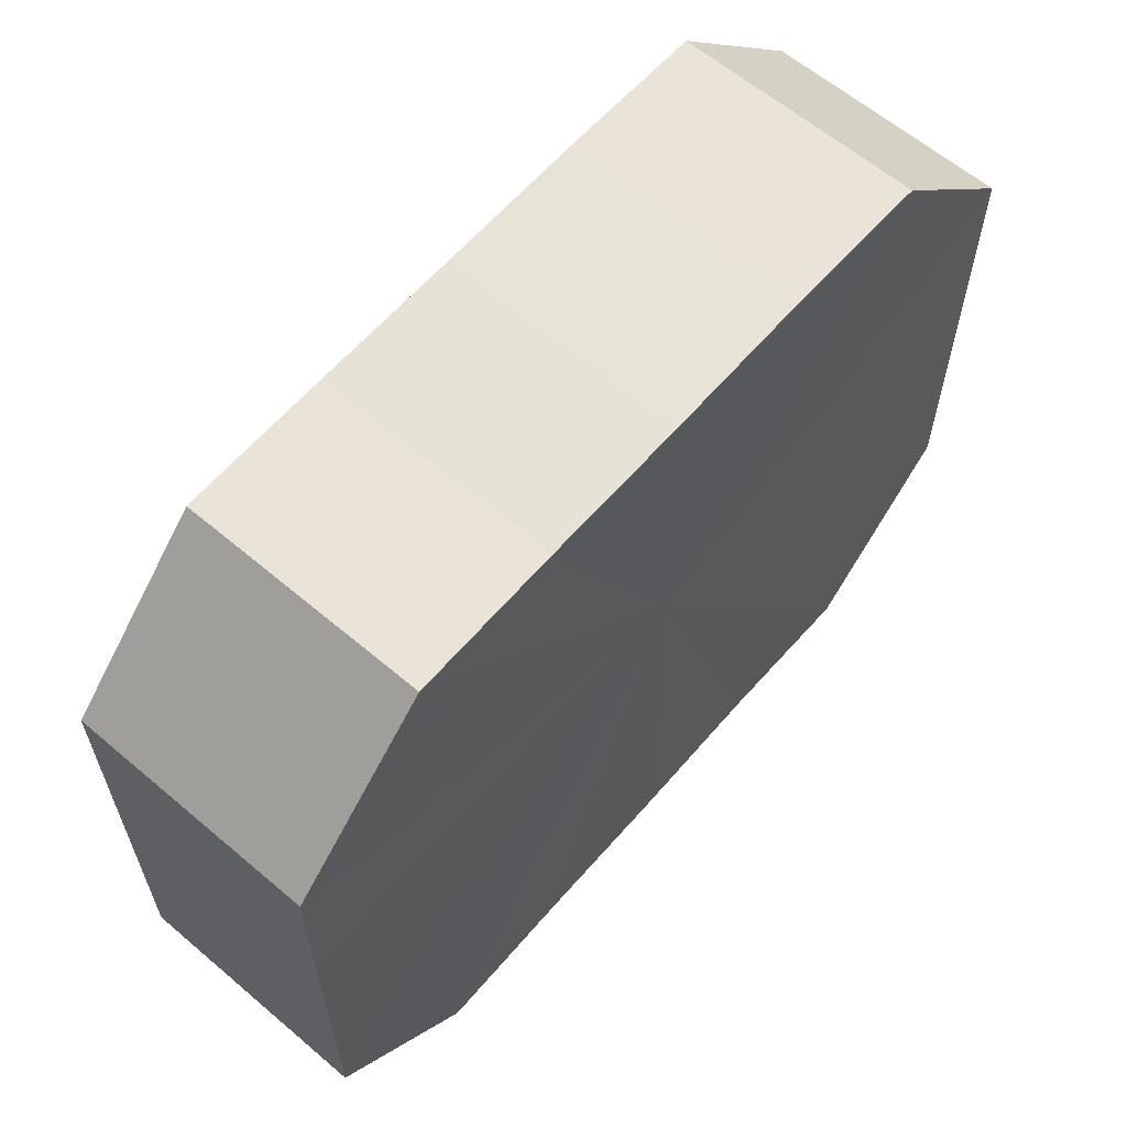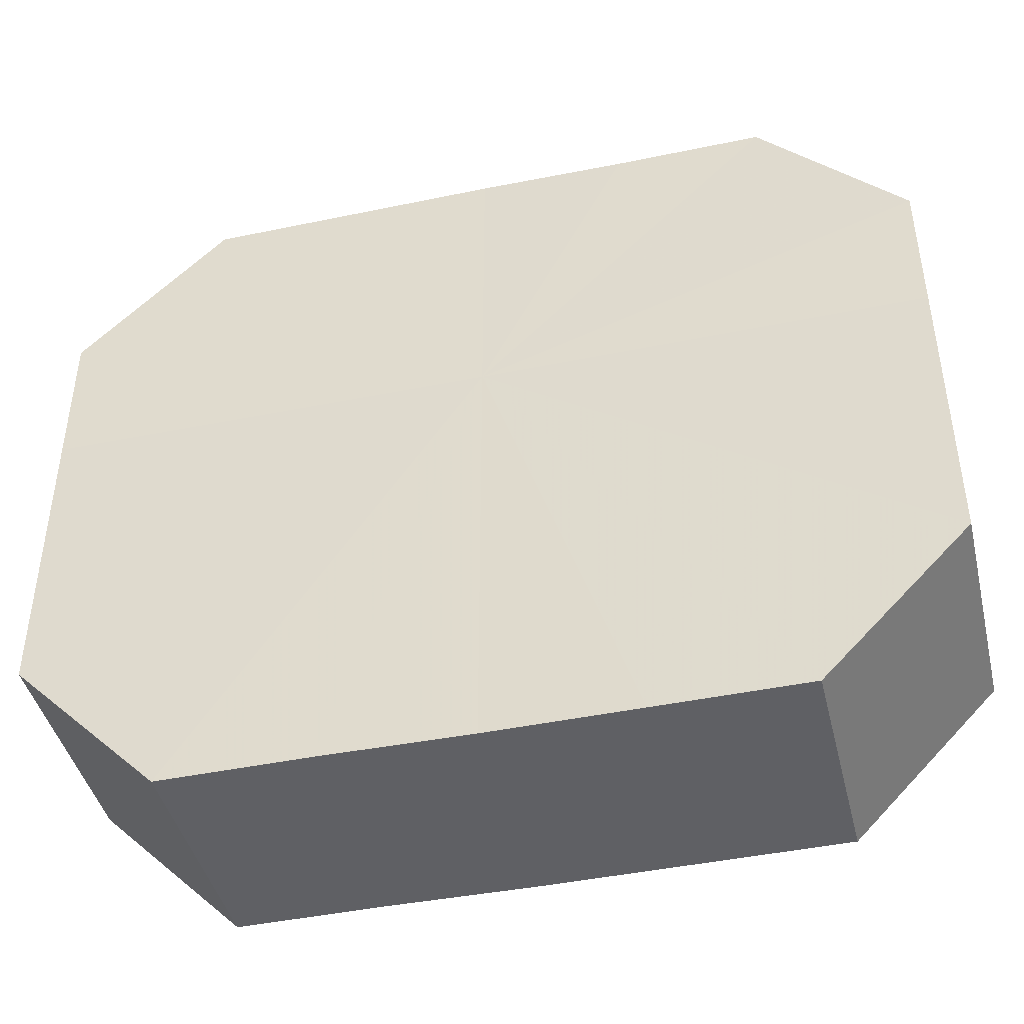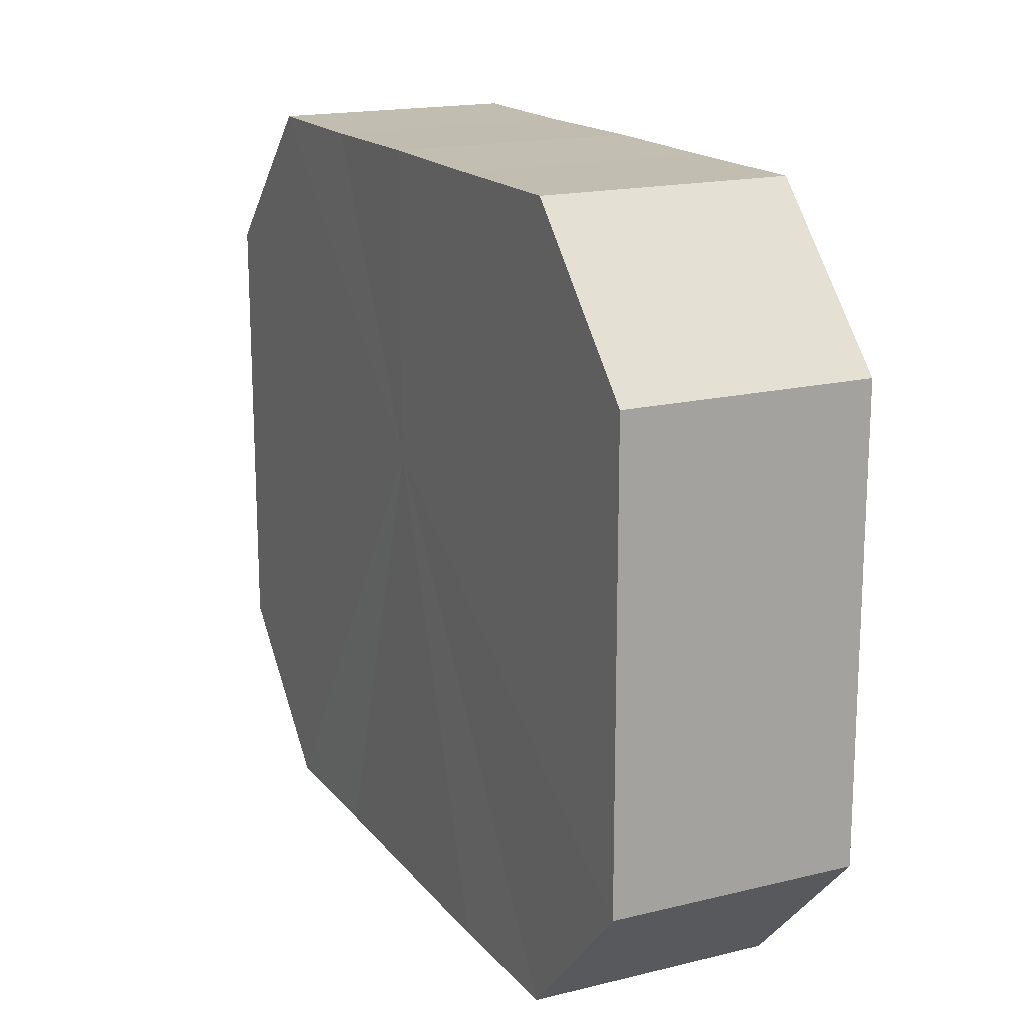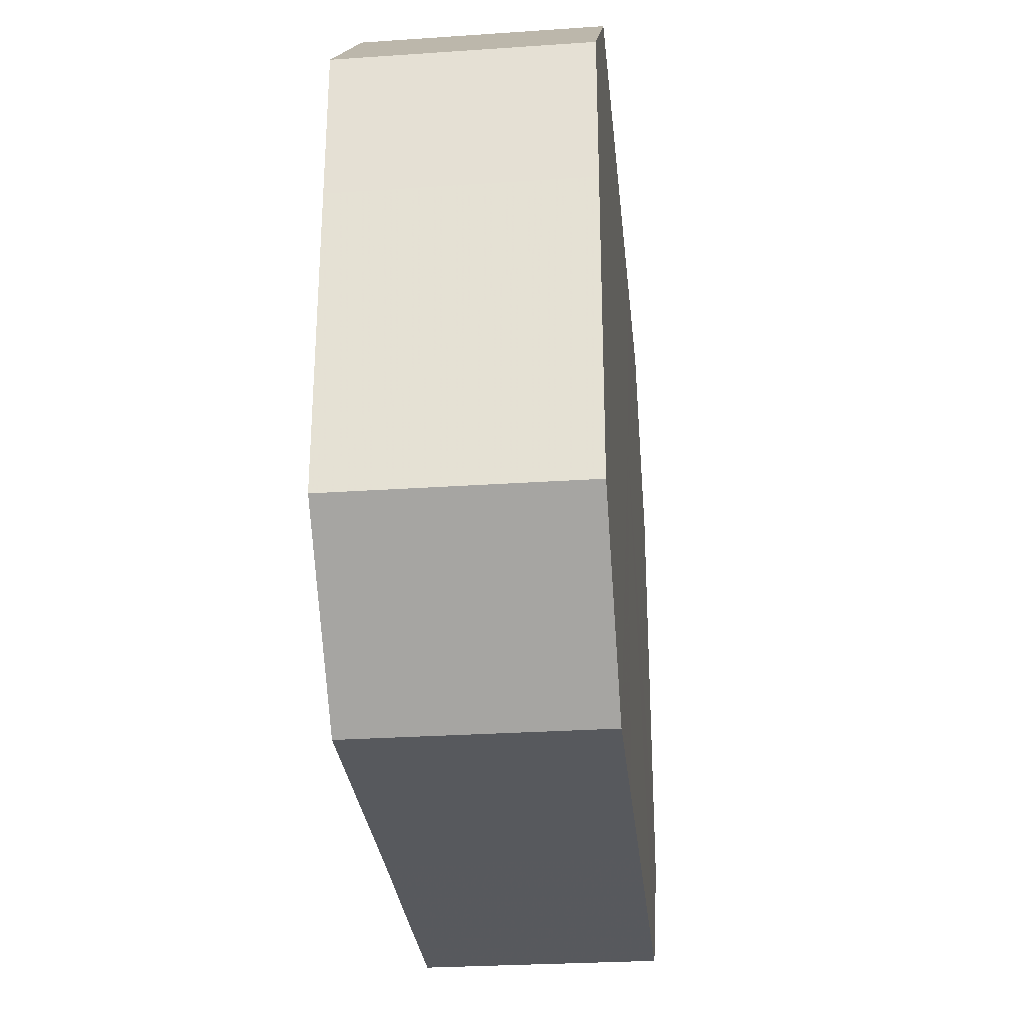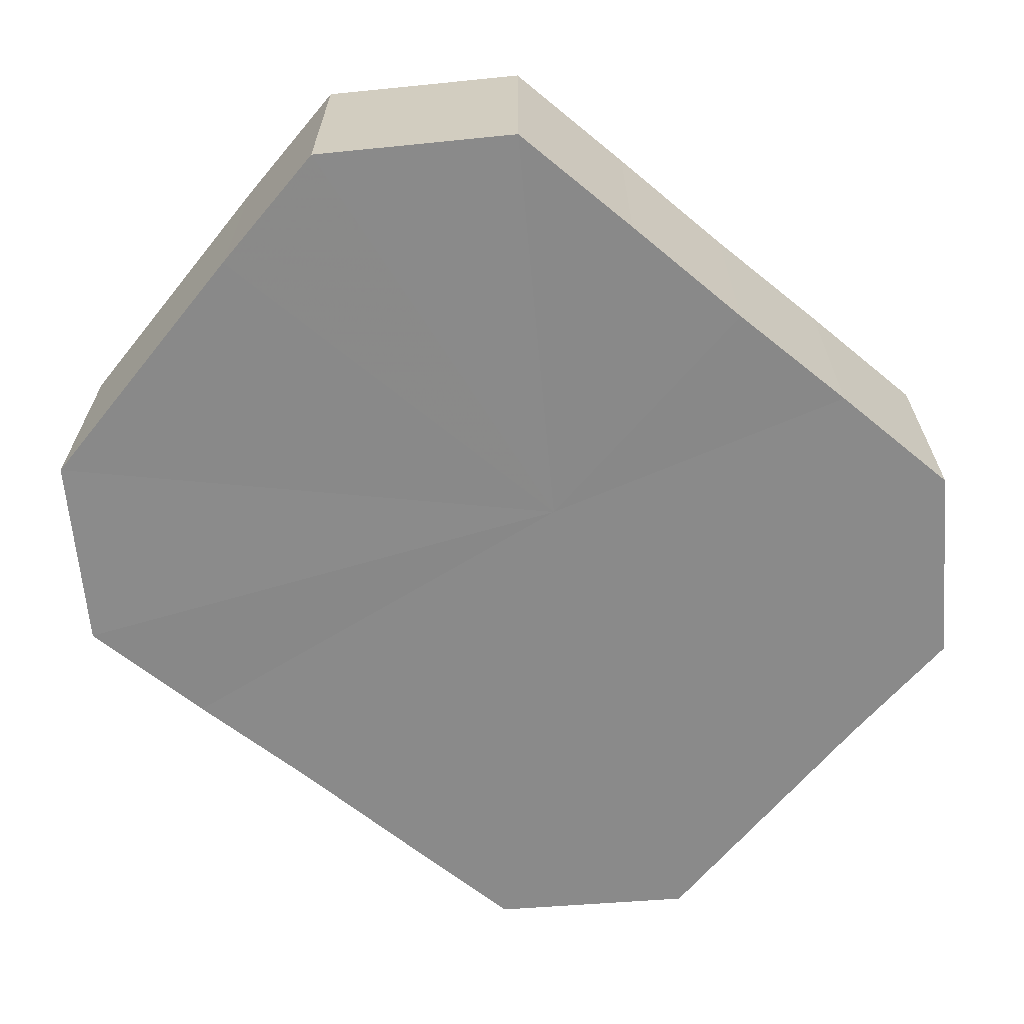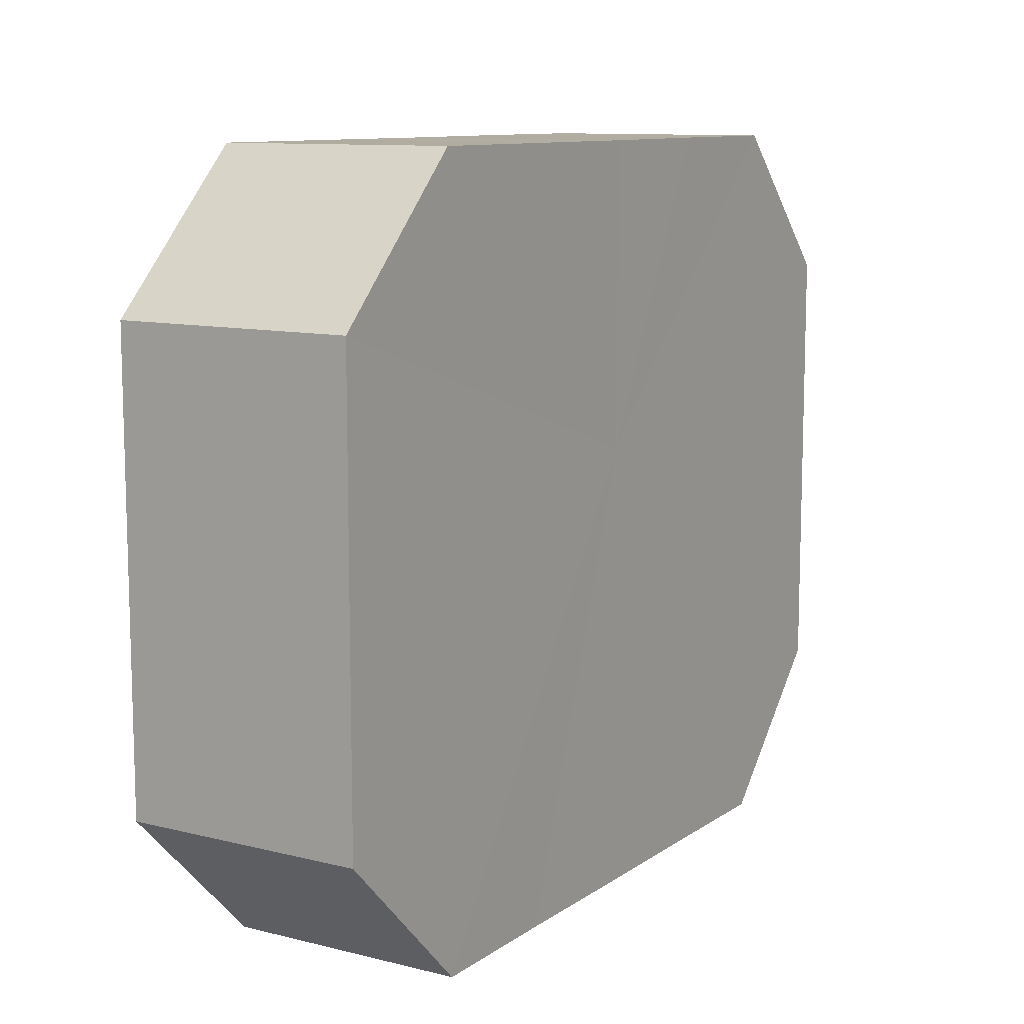
<metadata>
{"format":"obj","ext":"obj","renderer":"f3d","projection":"perspective","resolution":1024,"background":"white","views":[{"elev":61.8,"azim":130.8,"up":"+Y"},{"elev":-43.4,"azim":13.6,"up":"+Y"},{"elev":16.9,"azim":64.4,"up":"+Y"},{"elev":-29.3,"azim":-84.3,"up":"+Y"},{"elev":-63.3,"azim":140.3,"up":"+Z"},{"elev":10.6,"azim":-58.4,"up":"+Y"}]}
</metadata>
<code>
o 6617
v 2181 1888 7.297
v 2181 1888 7.297
v 2181 1888 7.281
v 2181 1888 7.297
v 2181 1888 7.281
v 2181 1888 7.297
v 2181 1888 7.281
v 2181 1888 7.297
v 2181 1888 7.281
v 2181 1888 7.297
v 2181 1888 7.281
v 2181 1888 7.297
v 2181 1888 7.281
v 2181 1888 7.297
v 2181 1888 7.281
v 2181 1888 7.297
v 2181 1888 7.281
v 2181 1888 7.297
v 2181 1888 7.281
v 2181 1888 7.297
v 2181 1888 7.281
v 2181 1888 7.297
v 2181 1888 7.281
v 2181 1888 7.297
v 2181 1888 7.281
v 2181 1888 7.297
v 2181 1888 7.281
v 2181 1888 7.297
v 2181 1888 7.281
v 2181 1888 7.297
v 2181 1888 7.281
v 2181 1888 7.281
v 2181 1888 7.281
v 2181 1888 7.297
v 2181 1888 7.281
v 2181 1888 7.297
v 2181 1888 7.281
v 2181 1888 7.281
v 2181 1888 7.297
v 2181 1888 7.281
v 2181 1888 7.297
v 2181 1888 7.297
v 2181 1888 7.281
v 2181 1888 7.281
v 2181 1888 7.297
v 2181 1888 7.281
v 2181 1888 7.297
v 2181 1888 7.297
v 2181 1888 7.281
v 2181 1888 7.281
v 2181 1888 7.297
v 2181 1888 7.281
v 2181 1888 7.297
v 2181 1888 7.297
v 2181 1888 7.281
v 2181 1888 7.281
v 2181 1888 7.297
v 2181 1888 7.281
v 2181 1888 7.297
v 2181 1888 7.297
v 2181 1888 7.281
v 2181 1888 7.281
v 2181 1888 7.297
v 2181 1888 7.297
v 2181 1888 7.297
v 2181 1888 7.297
v 2181 1888 7.297
v 2181 1888 7.297
v 2181 1888 7.297
v 2181 1888 7.297
v 2181 1888 7.297
v 2181 1888 7.297
v 2181 1888 7.297
v 2181 1888 7.297
v 2181 1888 7.297
v 2181 1888 7.297
v 2181 1888 7.297
v 2181 1888 7.297
v 2181 1888 7.297
v 2181 1888 7.297
v 2181 1888 7.297
v 2181 1888 7.281
v 2181 1888 7.281
v 2181 1888 7.281
v 2181 1888 7.281
v 2181 1888 7.281
v 2181 1888 7.281
v 2181 1888 7.281
v 2181 1888 7.281
v 2181 1888 7.281
v 2181 1888 7.281
v 2181 1888 7.281
v 2181 1888 7.281
v 2181 1888 7.281
v 2181 1888 7.281
v 2181 1888 7.281
v 2181 1888 7.281
v 2181 1888 7.281
f 1 2 3
f 2 4 5
f 6 1 7
f 4 8 9
f 10 6 11
f 8 12 13
f 14 10 15
f 12 16 17
f 18 14 19
f 16 20 21
f 22 18 23
f 20 24 25
f 26 22 27
f 24 28 29
f 30 26 31
f 28 30 32
f 33 34 35
f 35 36 37
f 38 39 33
f 40 41 38
f 37 42 43
f 44 45 40
f 46 47 44
f 43 48 49
f 50 51 46
f 52 53 50
f 49 54 55
f 56 57 52
f 58 59 56
f 55 60 61
f 62 63 58
f 61 64 62
f 65 66 67
f 65 68 66
f 65 67 69
f 65 70 68
f 65 69 71
f 65 72 70
f 65 71 73
f 65 74 72
f 65 73 75
f 65 76 74
f 65 75 77
f 65 78 76
f 65 77 79
f 65 80 78
f 65 79 81
f 65 81 80
f 82 83 84
f 82 85 83
f 82 84 86
f 82 87 85
f 82 86 88
f 82 89 87
f 82 88 90
f 82 91 89
f 82 90 92
f 82 93 91
f 82 92 94
f 82 95 93
f 82 94 96
f 82 97 95
f 82 96 98
f 82 98 97

</code>
